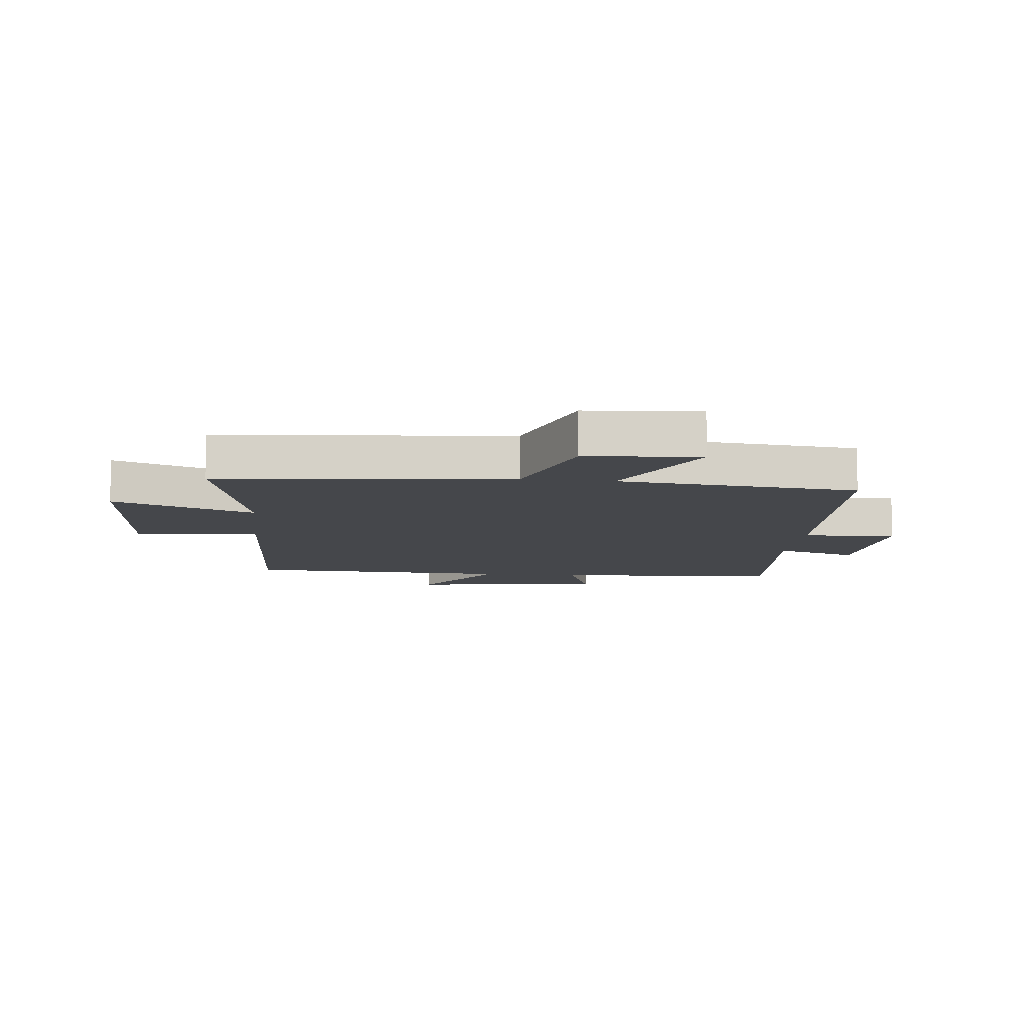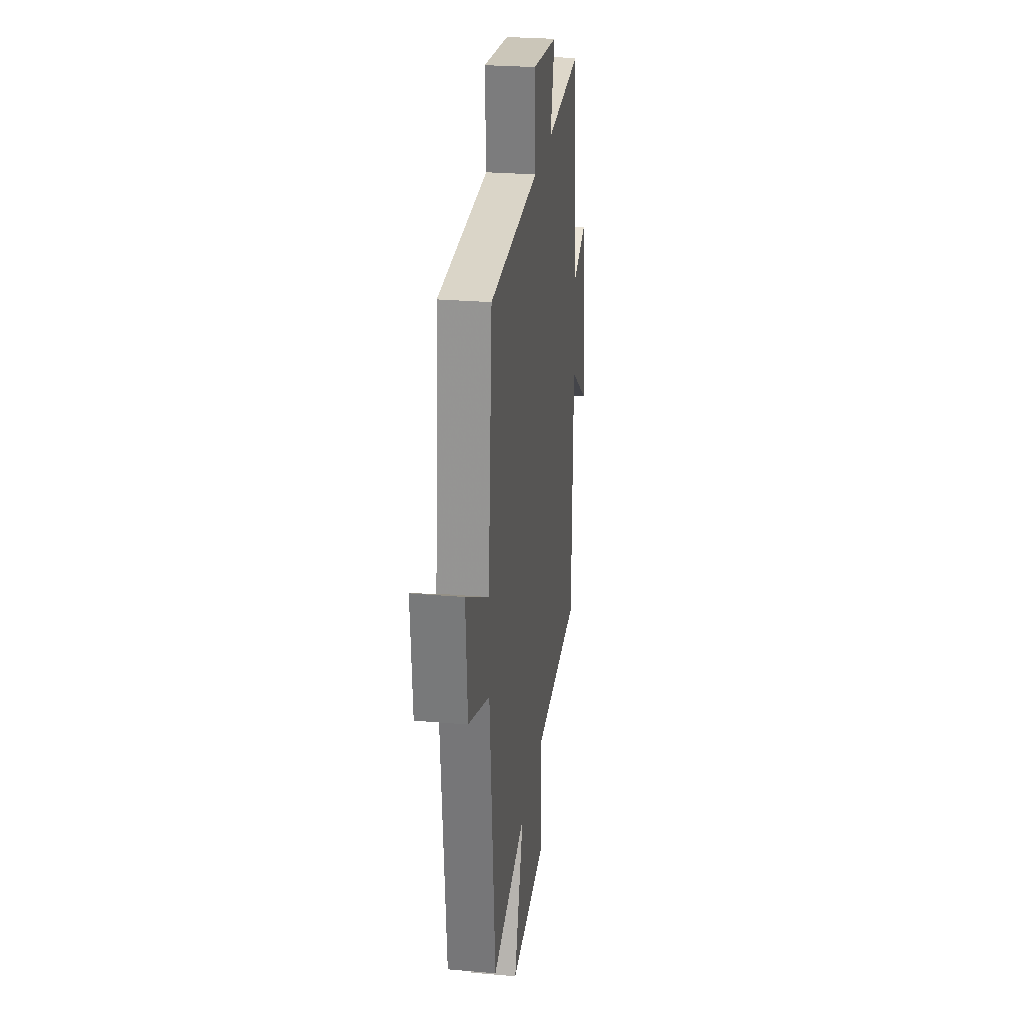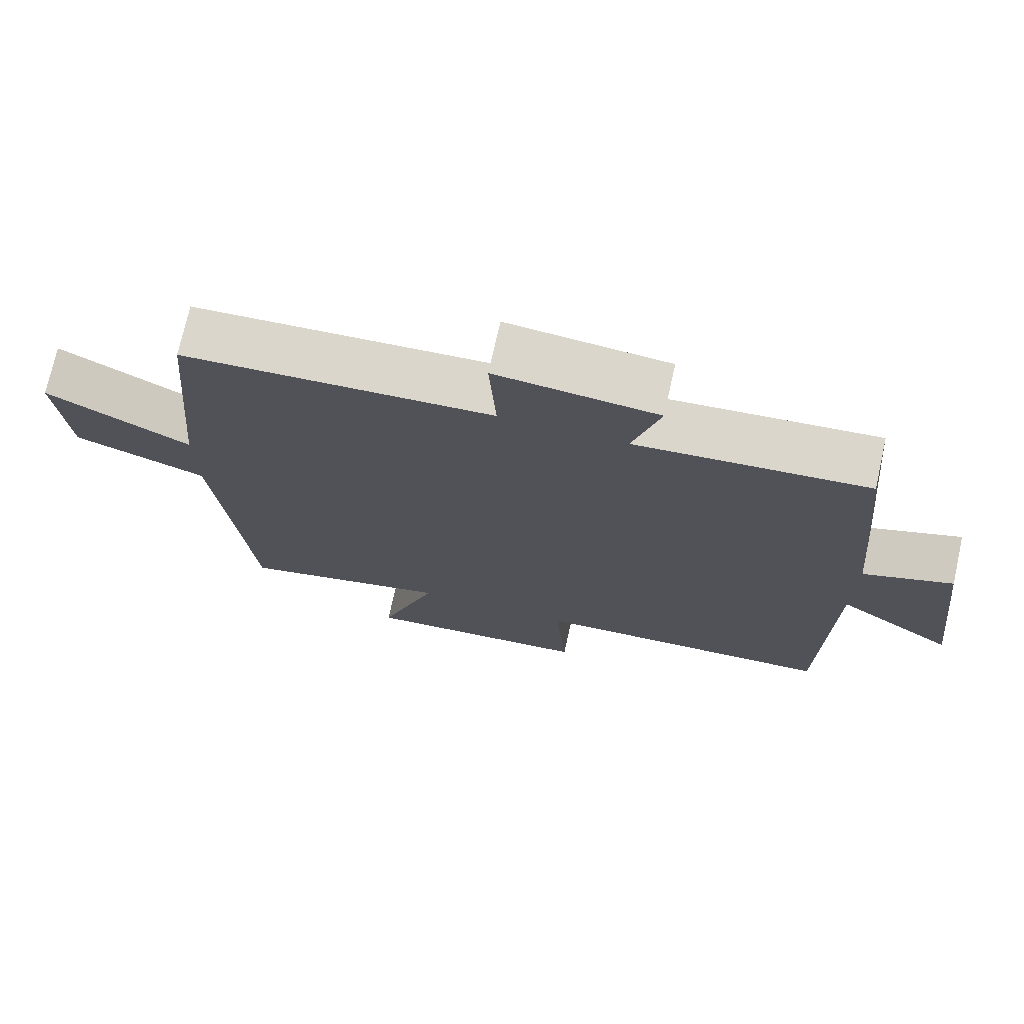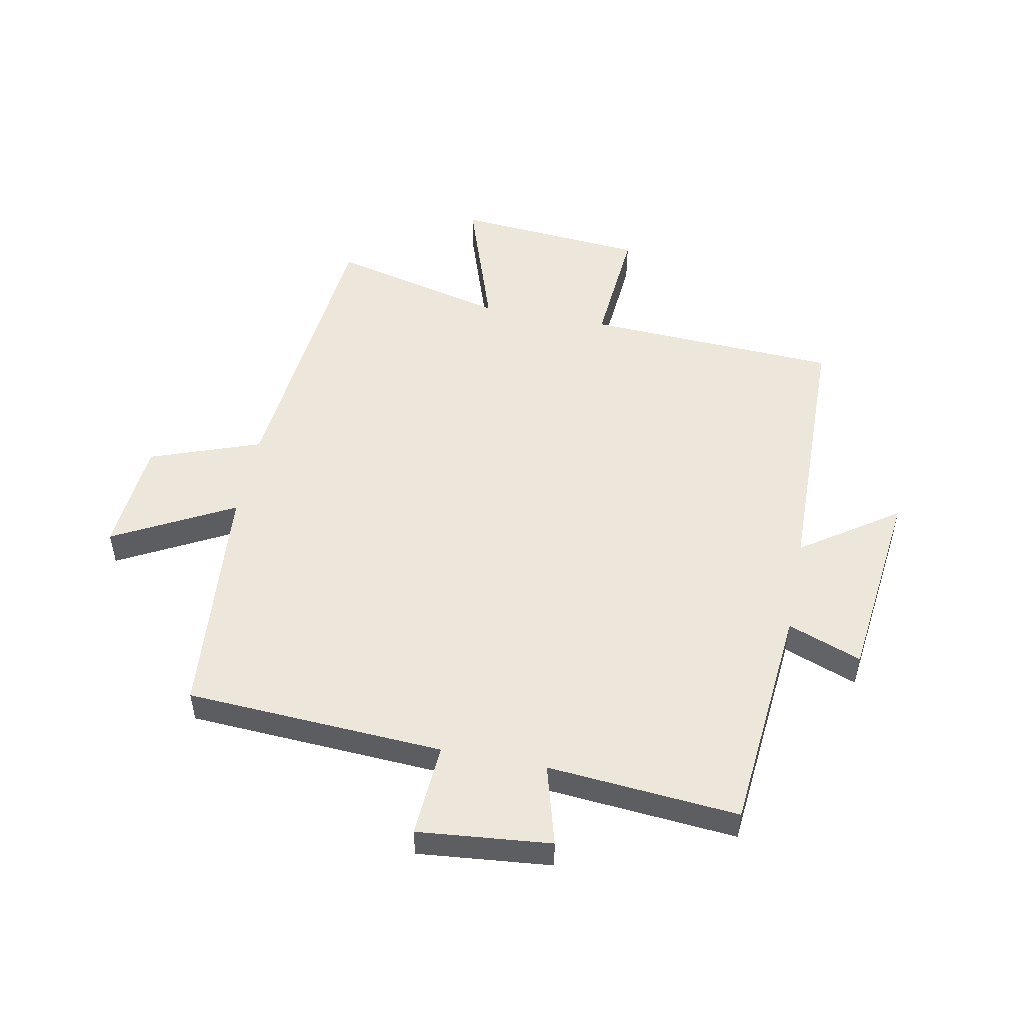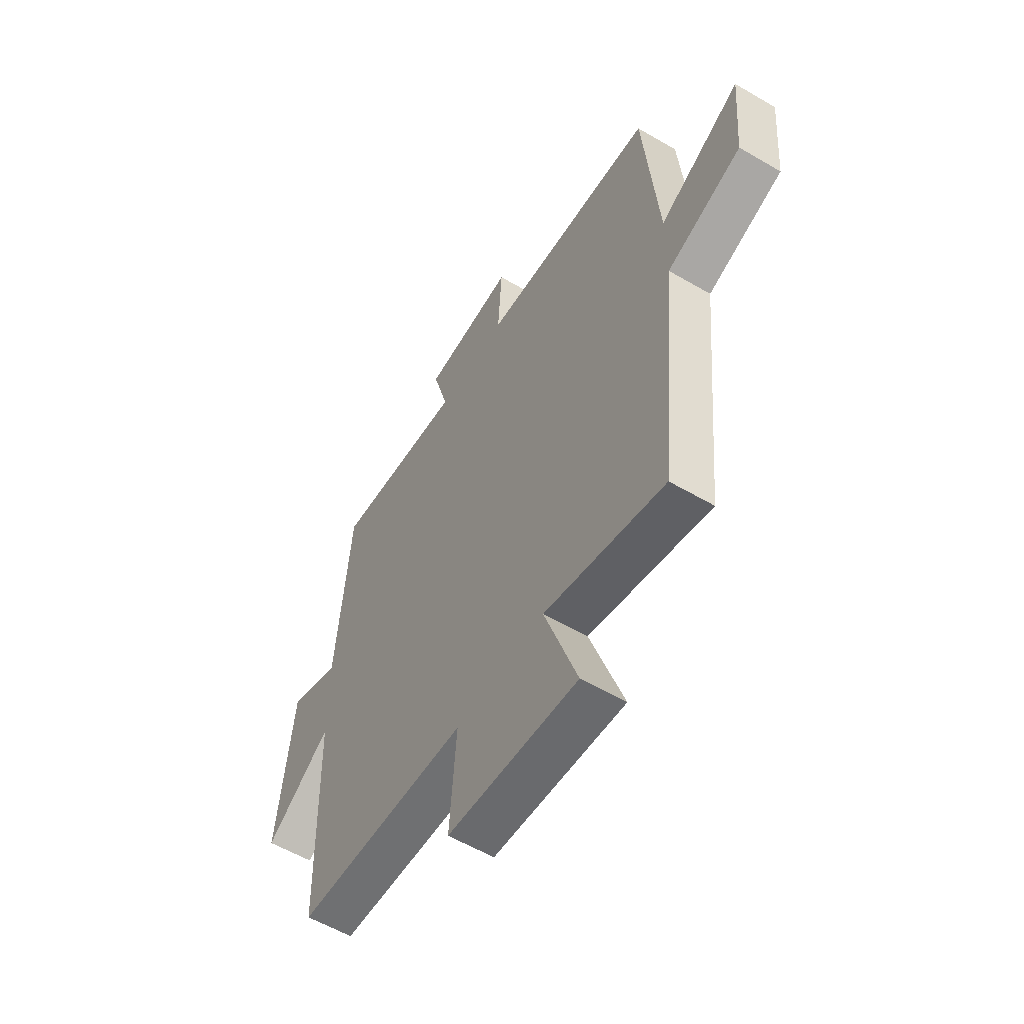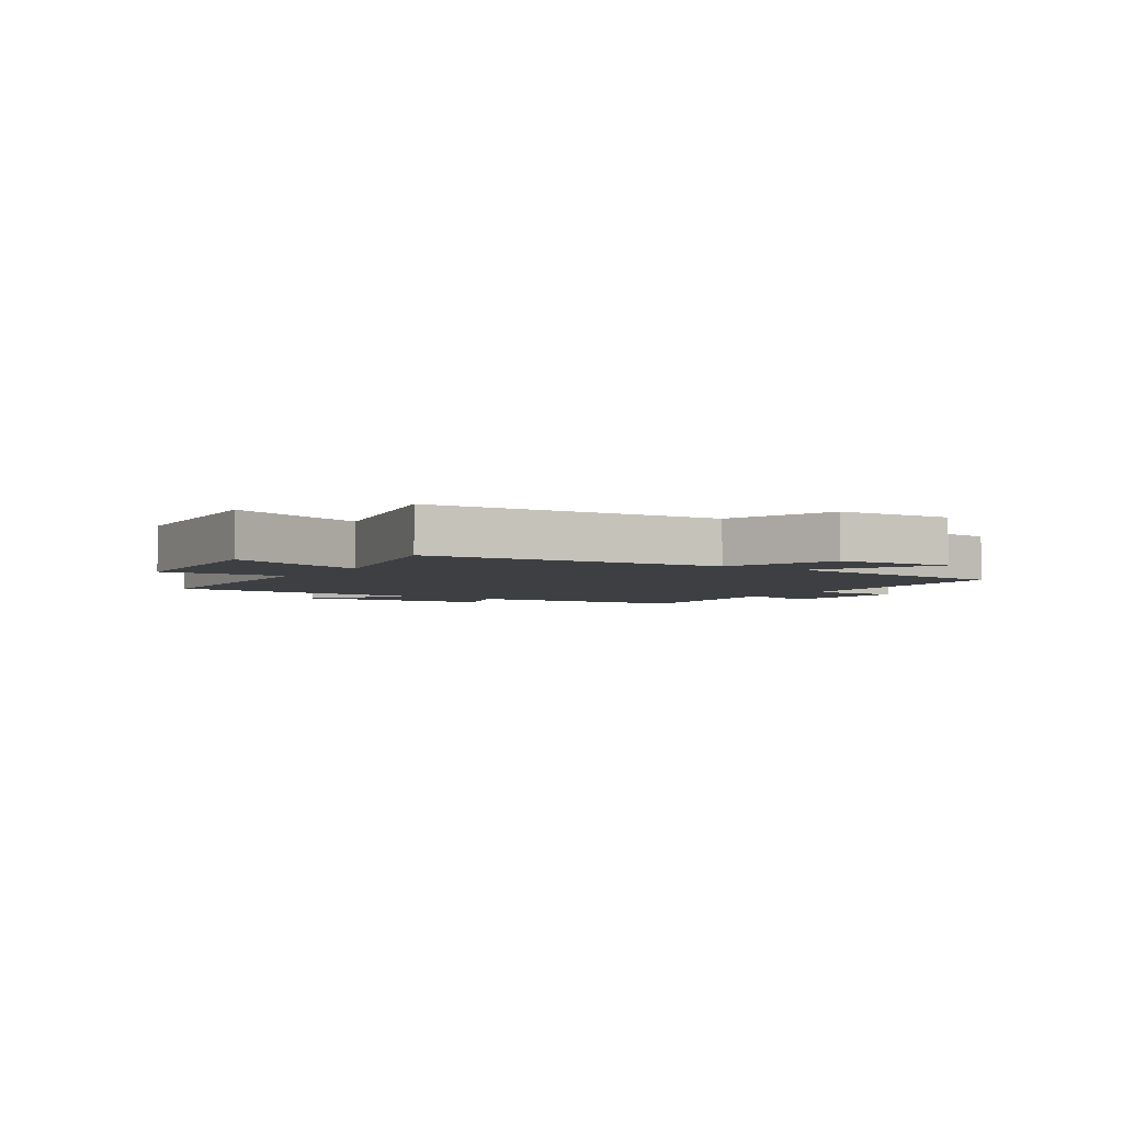
<metadata>
{"format":"obj","ext":"obj","renderer":"f3d","projection":"perspective","resolution":1024,"background":"white","views":[{"elev":-10.3,"azim":-96.2,"up":"+Y"},{"elev":26.3,"azim":-82.2,"up":"+Z"},{"elev":73.3,"azim":12.5,"up":"+Z"},{"elev":51.2,"azim":11.1,"up":"+Y"},{"elev":-57.3,"azim":-121.4,"up":"+Z"},{"elev":-3.8,"azim":-123.9,"up":"+Y"}]}
</metadata>
<code>
v -0.452 0.07 -0.572
v -0.5 0.07 -0.079
v -0.685 0.07 -0.012
v -0.701 0.07 0.18
v -0.5 0.07 0.073
v -0.465 0.07 0.476
v -0.032 0.07 0.5
v -0.042 0.07 0.658
v 0.182 0.07 0.636
v 0.144 0.07 0.5
v 0.465 0.07 0.527
v 0.5 0.07 0.142
v 0.624 0.07 0.188
v 0.662 0.07 -0.142
v 0.5 0.07 -0.03
v 0.491 0.07 -0.48
v 0.066 0.07 -0.5
v 0.083 0.07 -0.711
v -0.237 0.07 -0.737
v -0.156 0.07 -0.5
v -0.452 0 -0.572
v -0.5 0 -0.079
v -0.685 0 -0.012
v -0.701 0 0.18
v -0.5 0 0.073
v -0.465 0 0.476
v -0.032 0 0.5
v -0.042 0 0.658
v 0.182 0 0.636
v 0.144 0 0.5
v 0.465 0 0.527
v 0.5 0 0.142
v 0.624 0 0.188
v 0.662 0 -0.142
v 0.5 0 -0.03
v 0.491 0 -0.48
v 0.066 0 -0.5
v 0.083 0 -0.711
v -0.237 0 -0.737
v -0.156 0 -0.5
f 17 18 19 20
f 15 16 17 20
f 15 20 1 2
f 12 13 14 15
f 10 11 12 15
f 10 15 2
f 7 8 9 10
f 5 6 7 10
f 5 10 2
f 2 3 4 5
f 40 39 38 37
f 40 37 36 35
f 22 21 40 35
f 35 34 33 32
f 35 32 31 30
f 22 35 30
f 30 29 28 27
f 30 27 26 25
f 22 30 25
f 25 24 23 22
f 1 21 22 2
f 2 22 23 3
f 3 23 24 4
f 4 24 25 5
f 5 25 26 6
f 6 26 27 7
f 7 27 28 8
f 8 28 29 9
f 9 29 30 10
f 10 30 31 11
f 11 31 32 12
f 12 32 33 13
f 13 33 34 14
f 14 34 35 15
f 15 35 36 16
f 16 36 37 17
f 17 37 38 18
f 18 38 39 19
f 19 39 40 20
f 20 40 21 1

</code>
